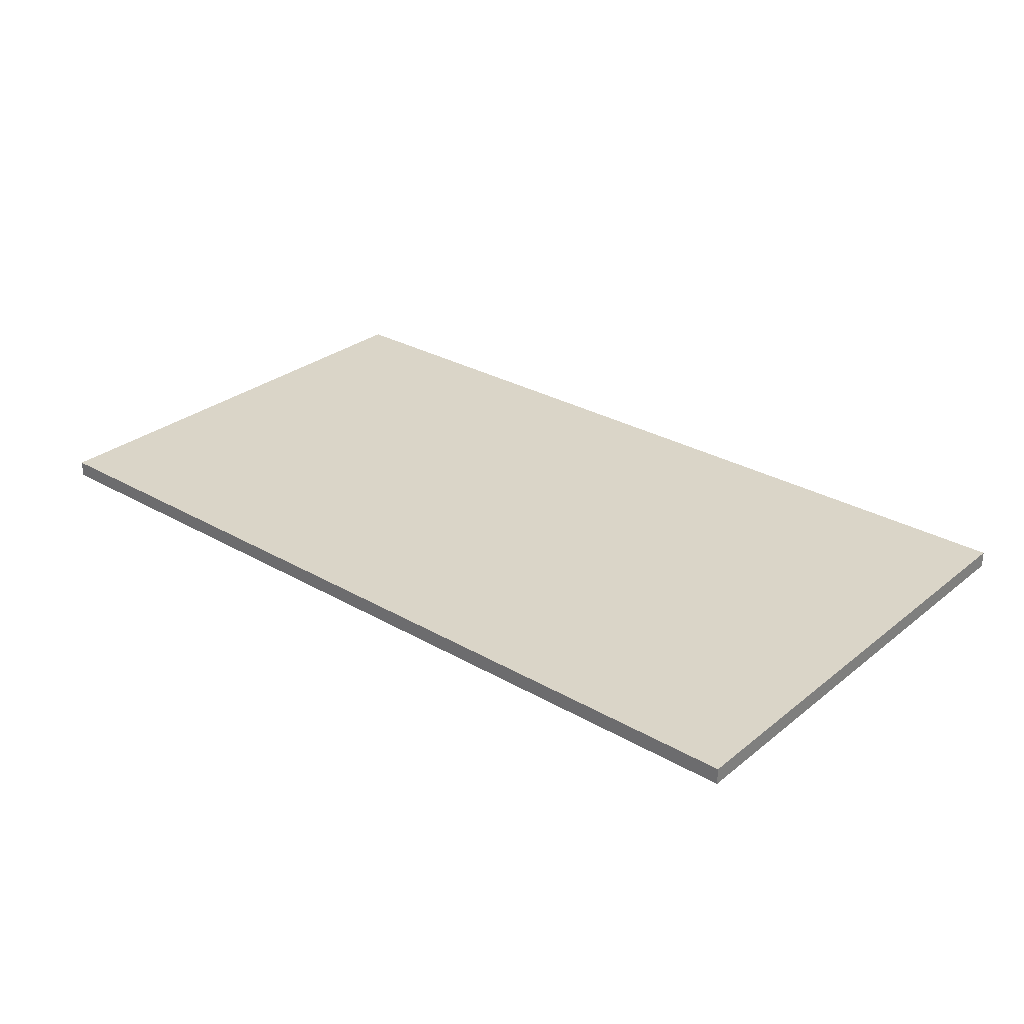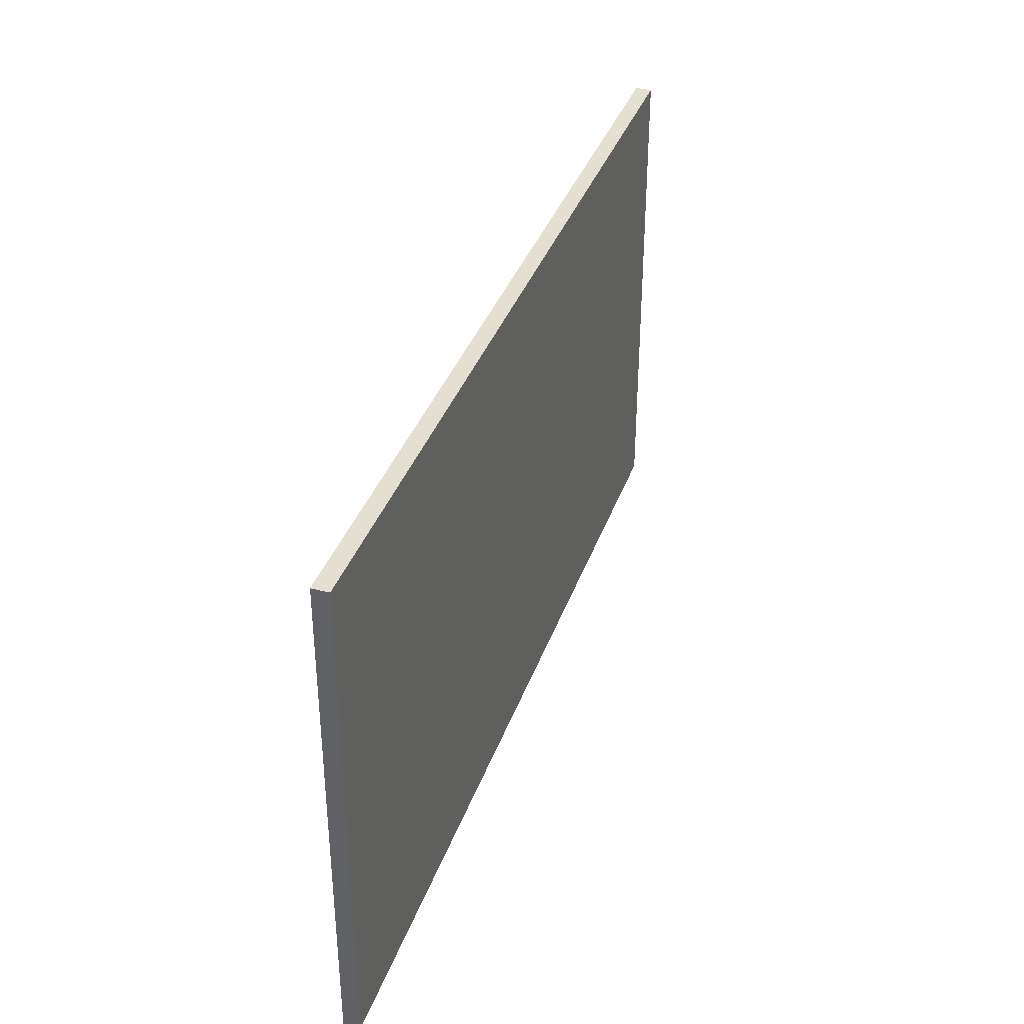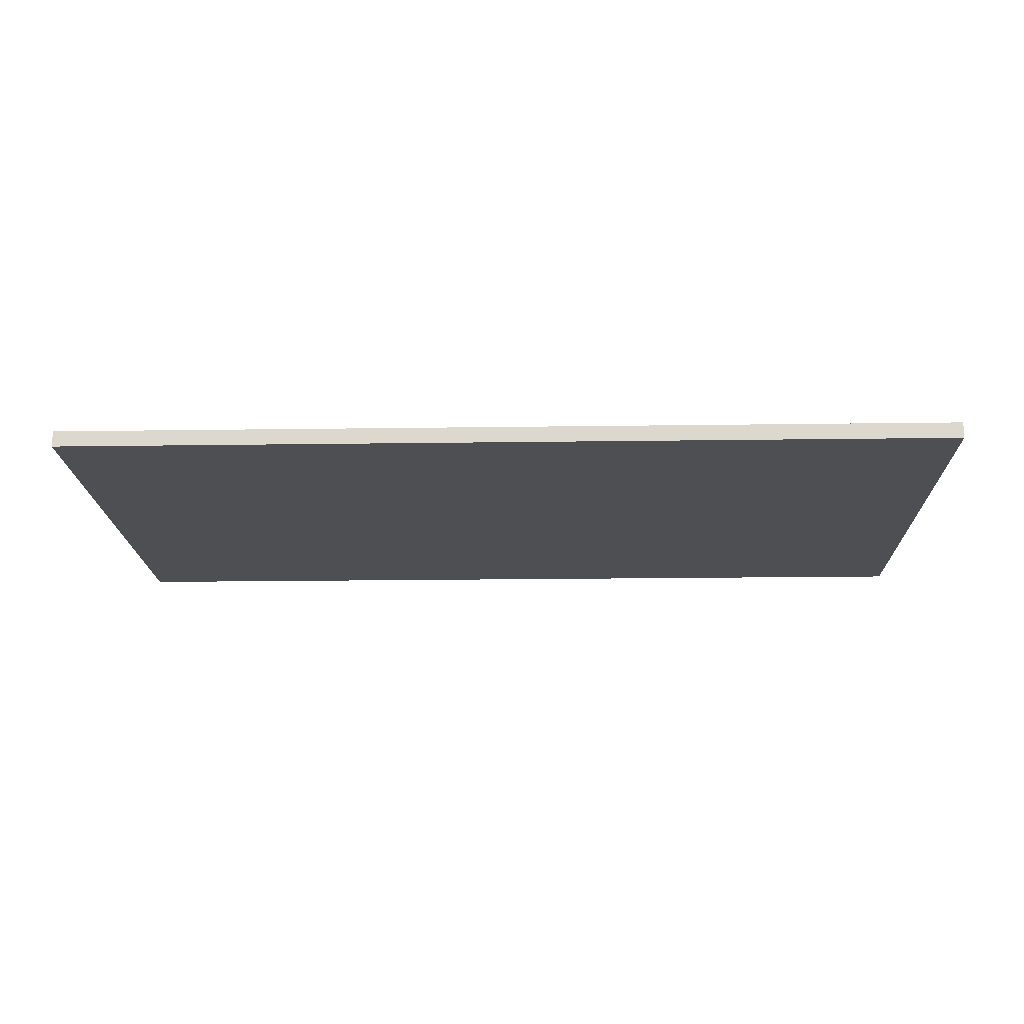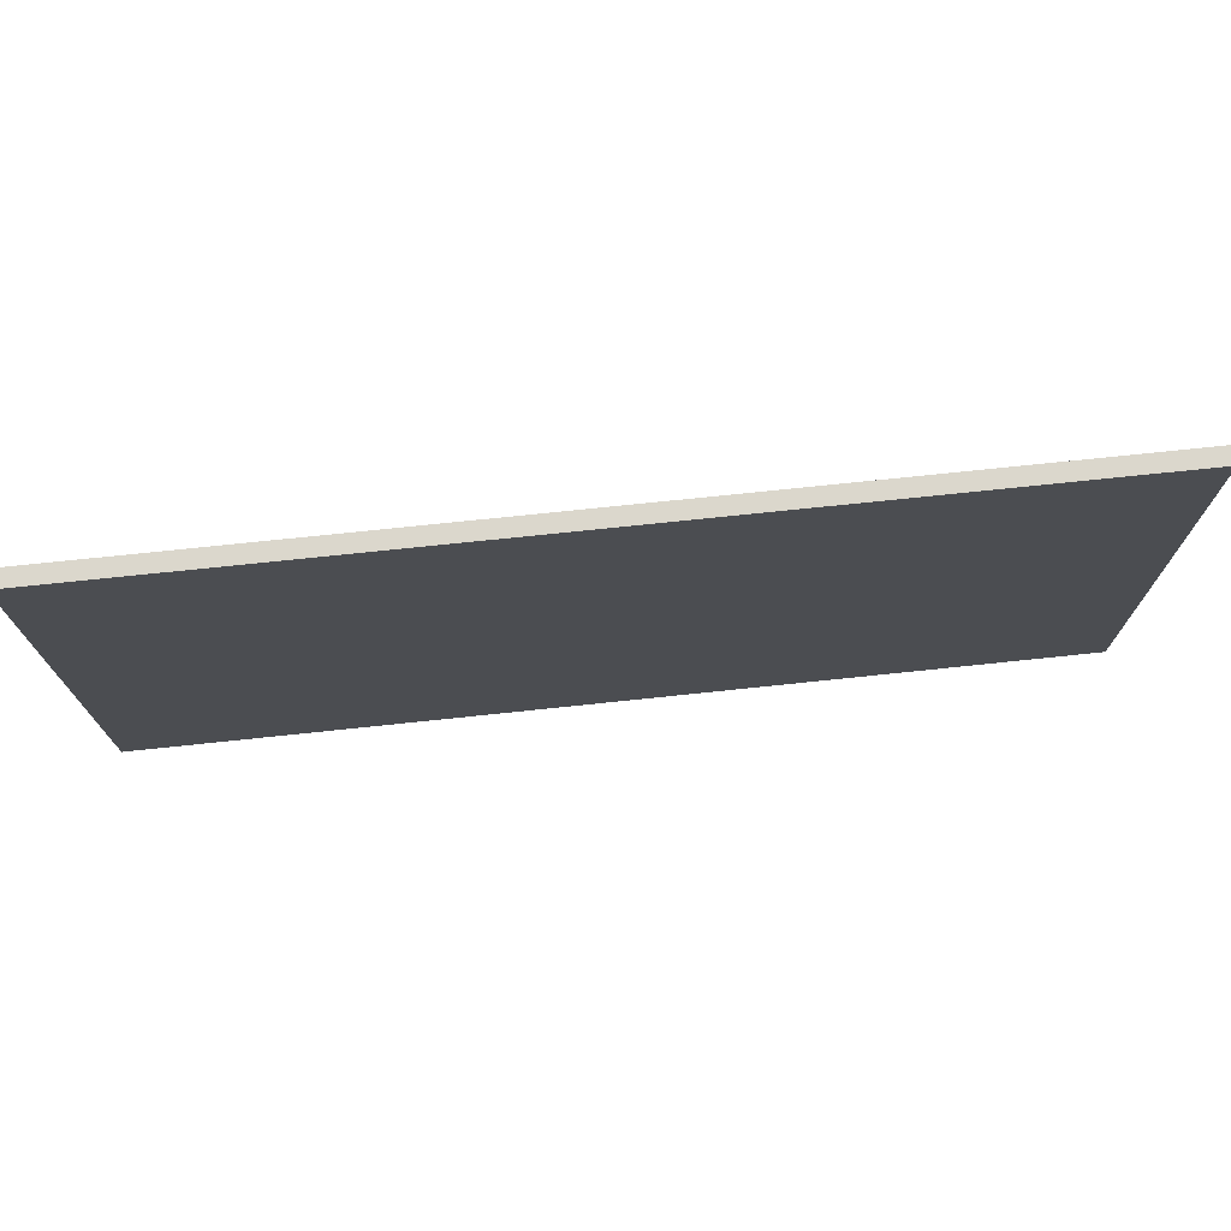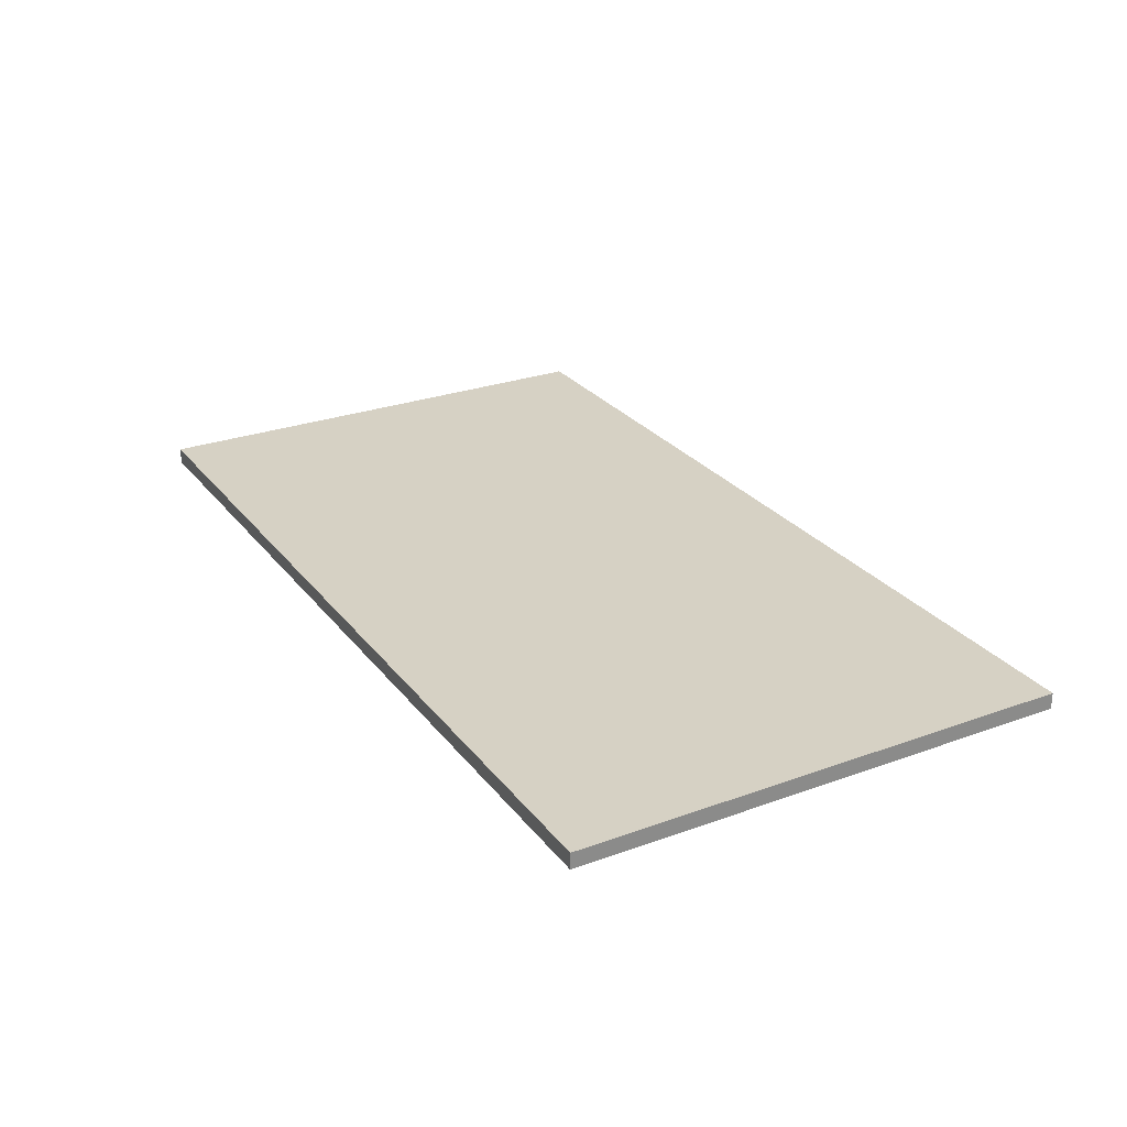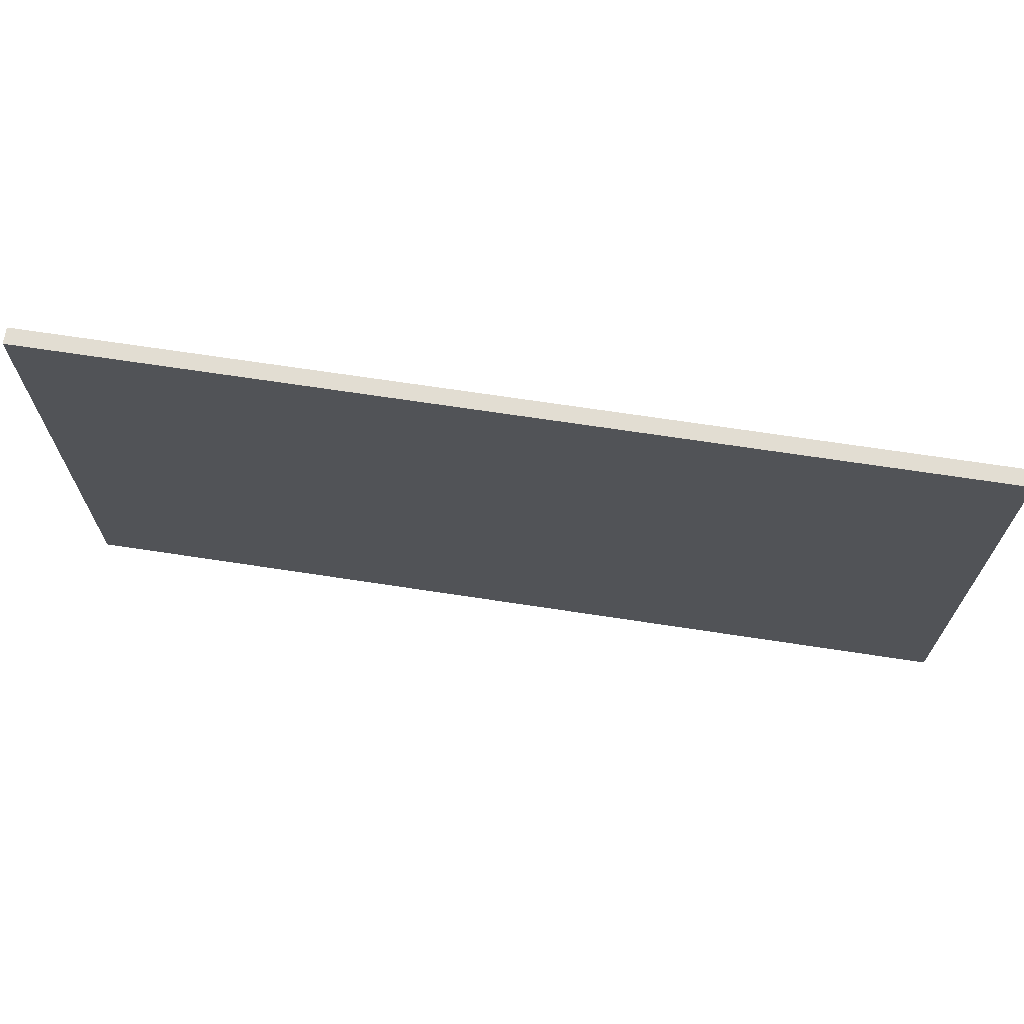
<metadata>
{"format":"obj","ext":"obj","renderer":"f3d","projection":"perspective","resolution":1024,"background":"white","views":[{"elev":29.1,"azim":40.5,"up":"+Z"},{"elev":36.8,"azim":-71.7,"up":"+Y"},{"elev":-18.0,"azim":1.6,"up":"+Z"},{"elev":73.4,"azim":-6.0,"up":"+Y"},{"elev":27.0,"azim":-119.4,"up":"+Z"},{"elev":68.3,"azim":8.7,"up":"+Y"}]}
</metadata>
<code>
v 88.9 48.89 3.175
v -88.9 48.89 0
v -88.9 48.89 3.175
v 88.9 48.89 0
v -88.9 48.89 0
v 88.9 48.89 3.175
v 88.9 -48.89 0
v 88.9 48.89 0
v 88.9 48.89 3.175
v 88.9 -48.89 0
v 88.9 48.89 3.175
v 88.9 -48.89 3.175
v -88.9 -48.89 3.175
v 88.9 -48.89 0
v 88.9 -48.89 3.175
v -88.9 -48.89 0
v 88.9 -48.89 0
v -88.9 -48.89 3.175
v -88.9 48.89 0
v -88.9 -48.89 0
v -88.9 -48.89 3.175
v -88.9 48.89 0
v -88.9 -48.89 3.175
v -88.9 48.89 3.175
v -88.9 48.89 0
v 88.9 48.89 0
v 88.9 -48.89 0
v -88.9 48.89 0
v 88.9 -48.89 0
v -88.9 -48.89 0
v 88.9 48.89 3.175
v -88.9 48.89 3.175
v 88.9 -48.89 3.175
v 88.9 -48.89 3.175
v -88.9 48.89 3.175
v -88.9 -48.89 3.175
f 1 2 3
f 4 5 6
f 7 8 9
f 10 11 12
f 13 14 15
f 16 17 18
f 19 20 21
f 22 23 24
f 25 26 27
f 28 29 30
f 31 32 33
f 34 35 36

</code>
